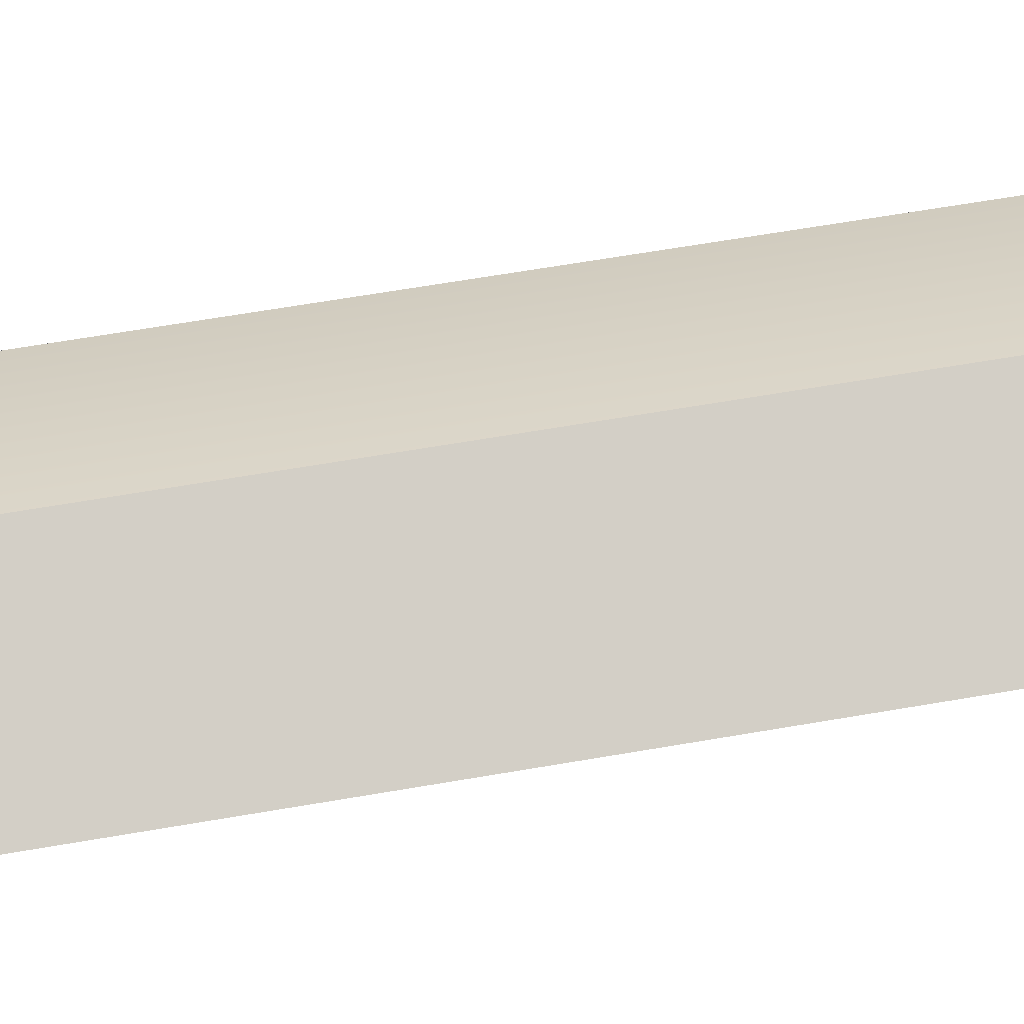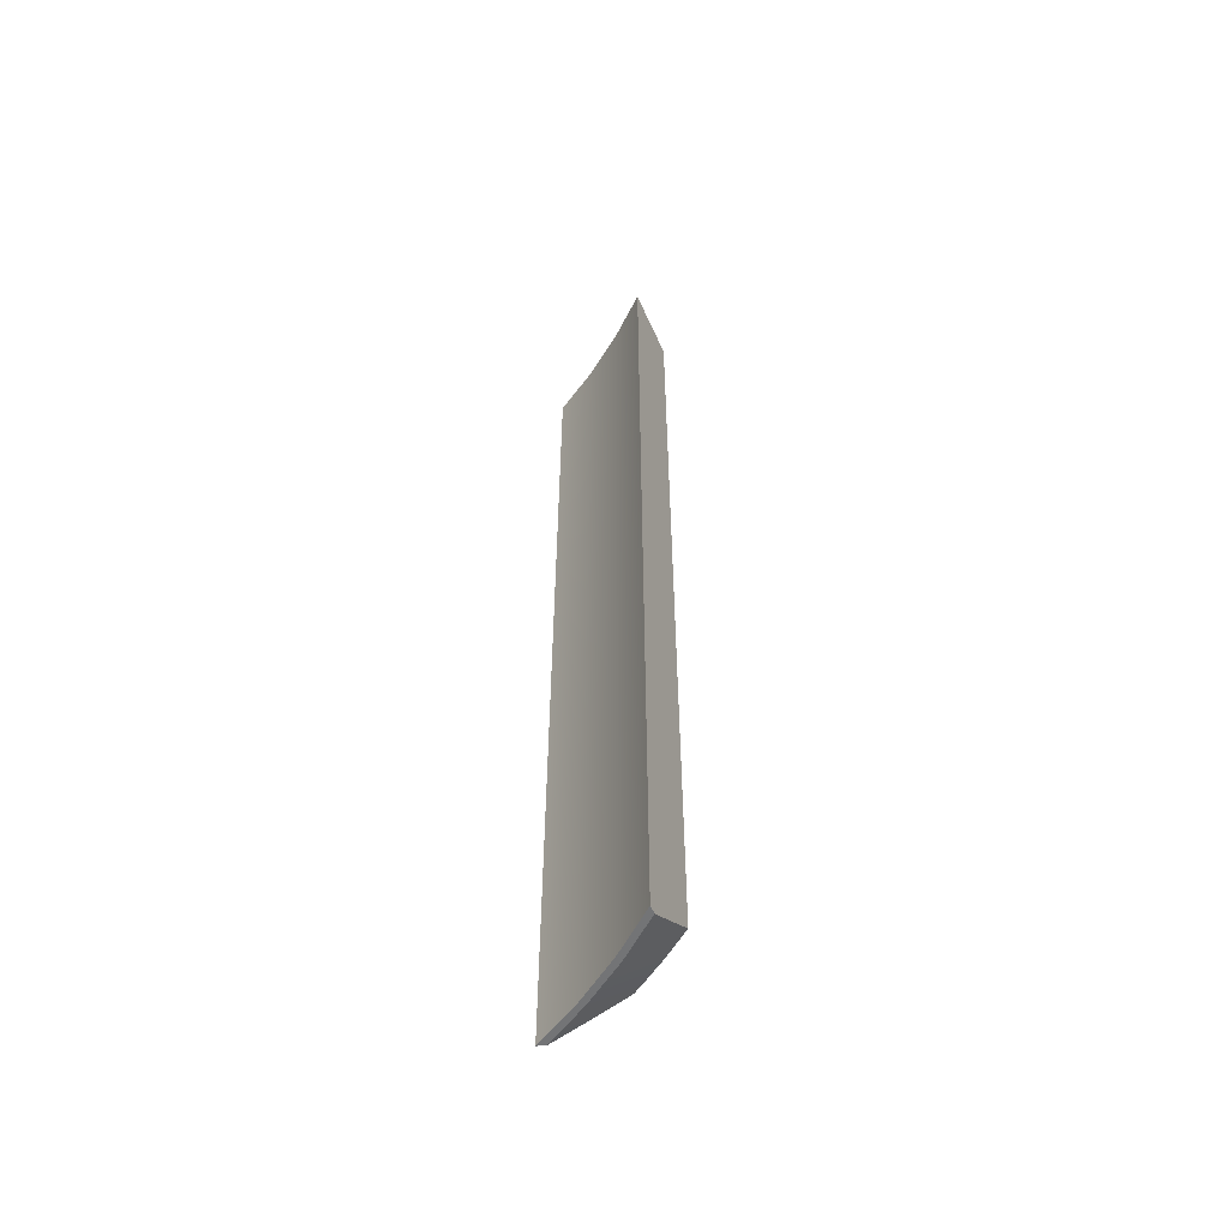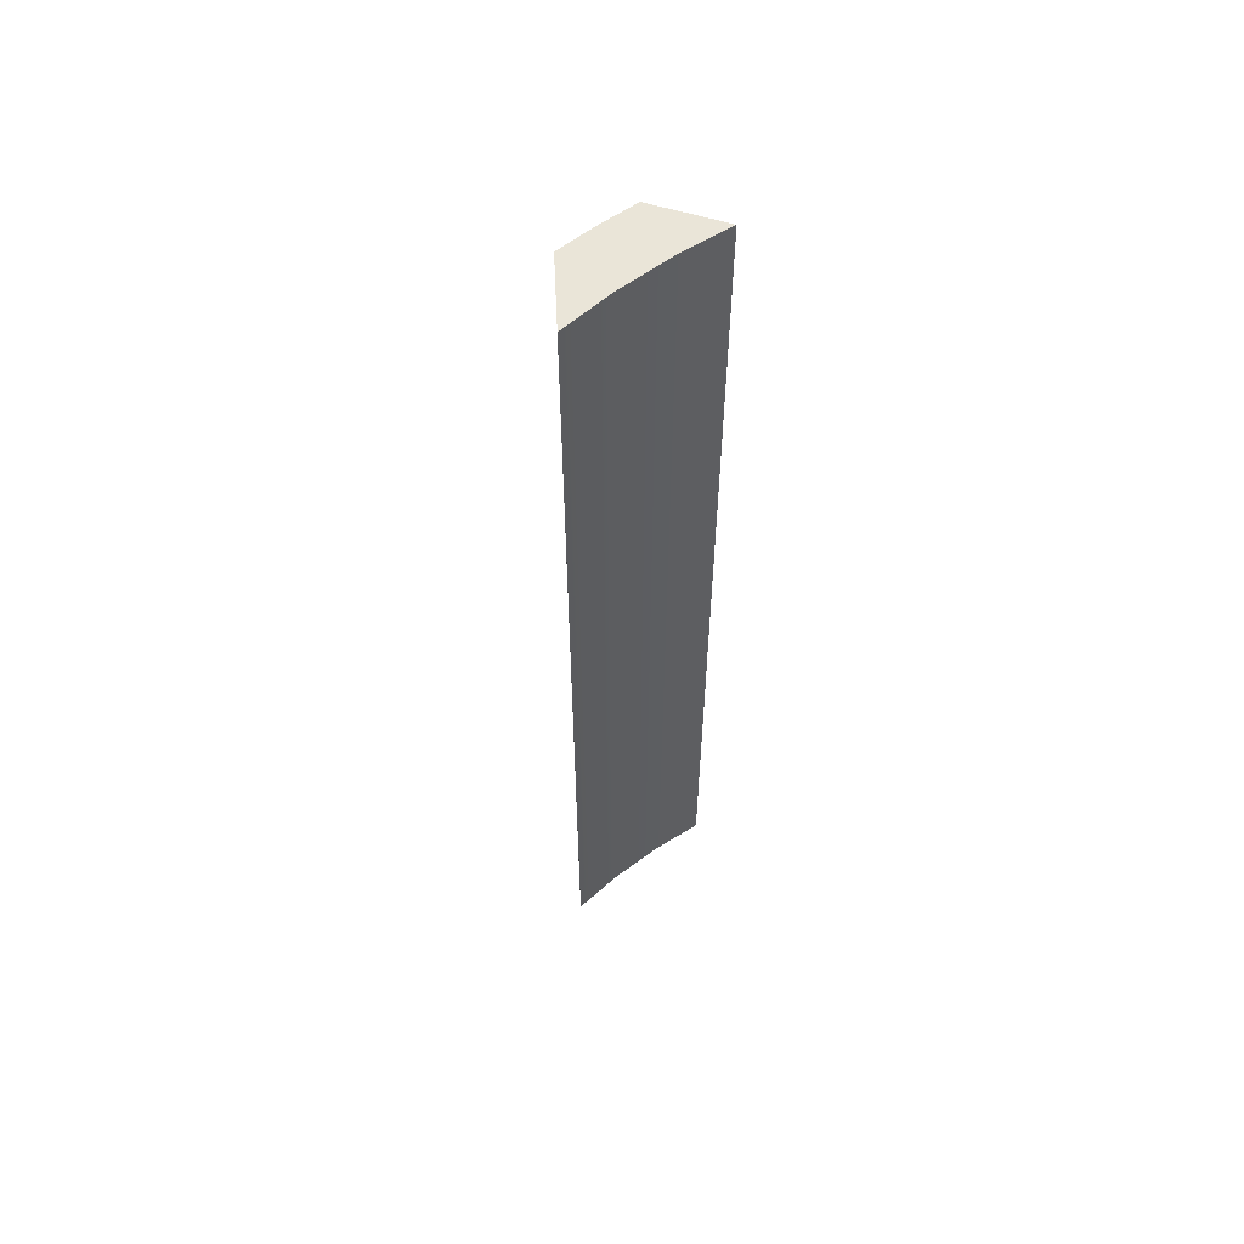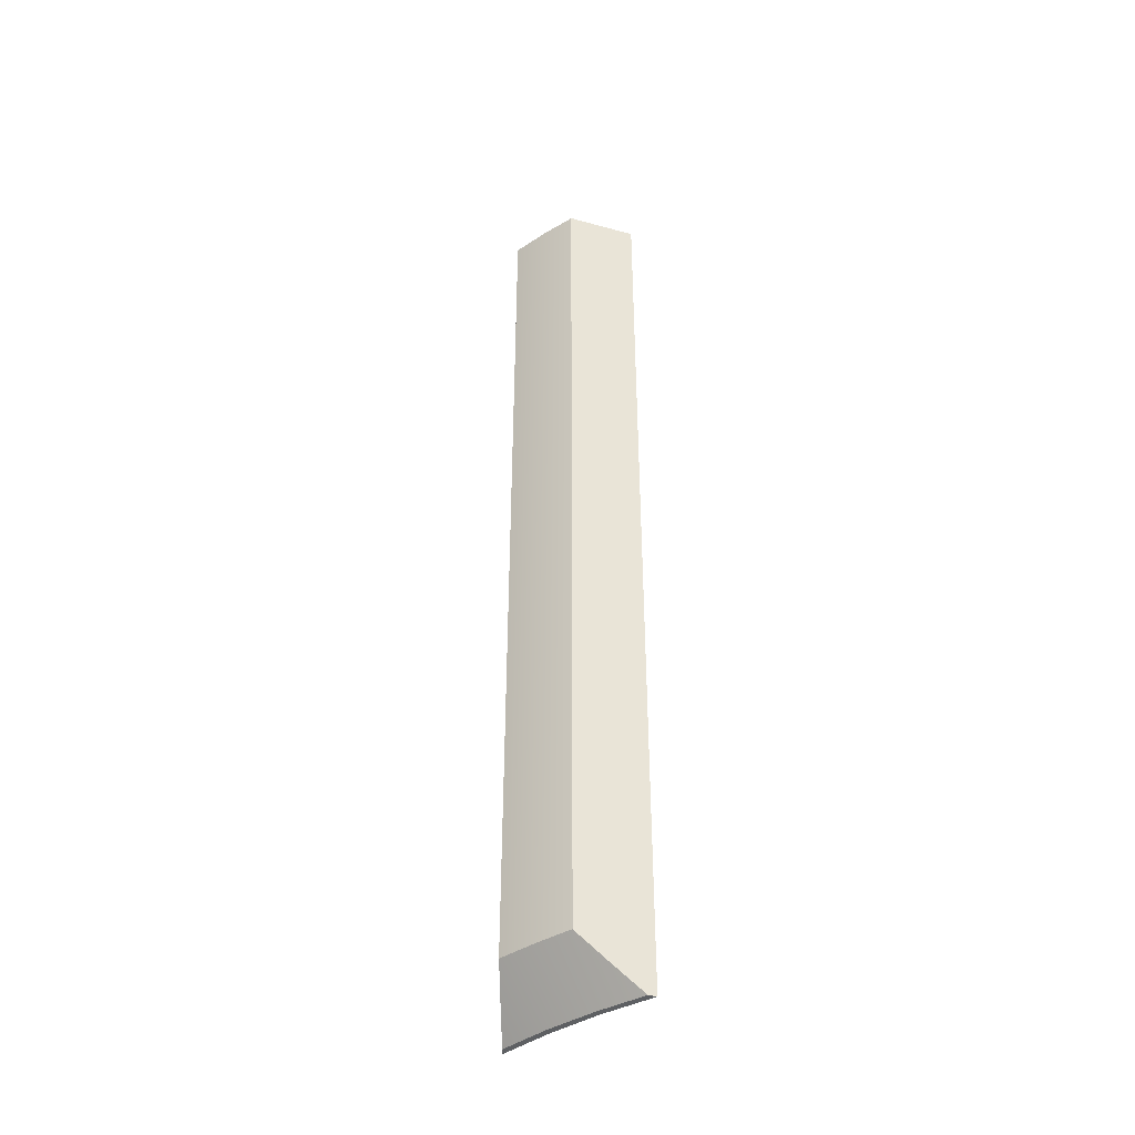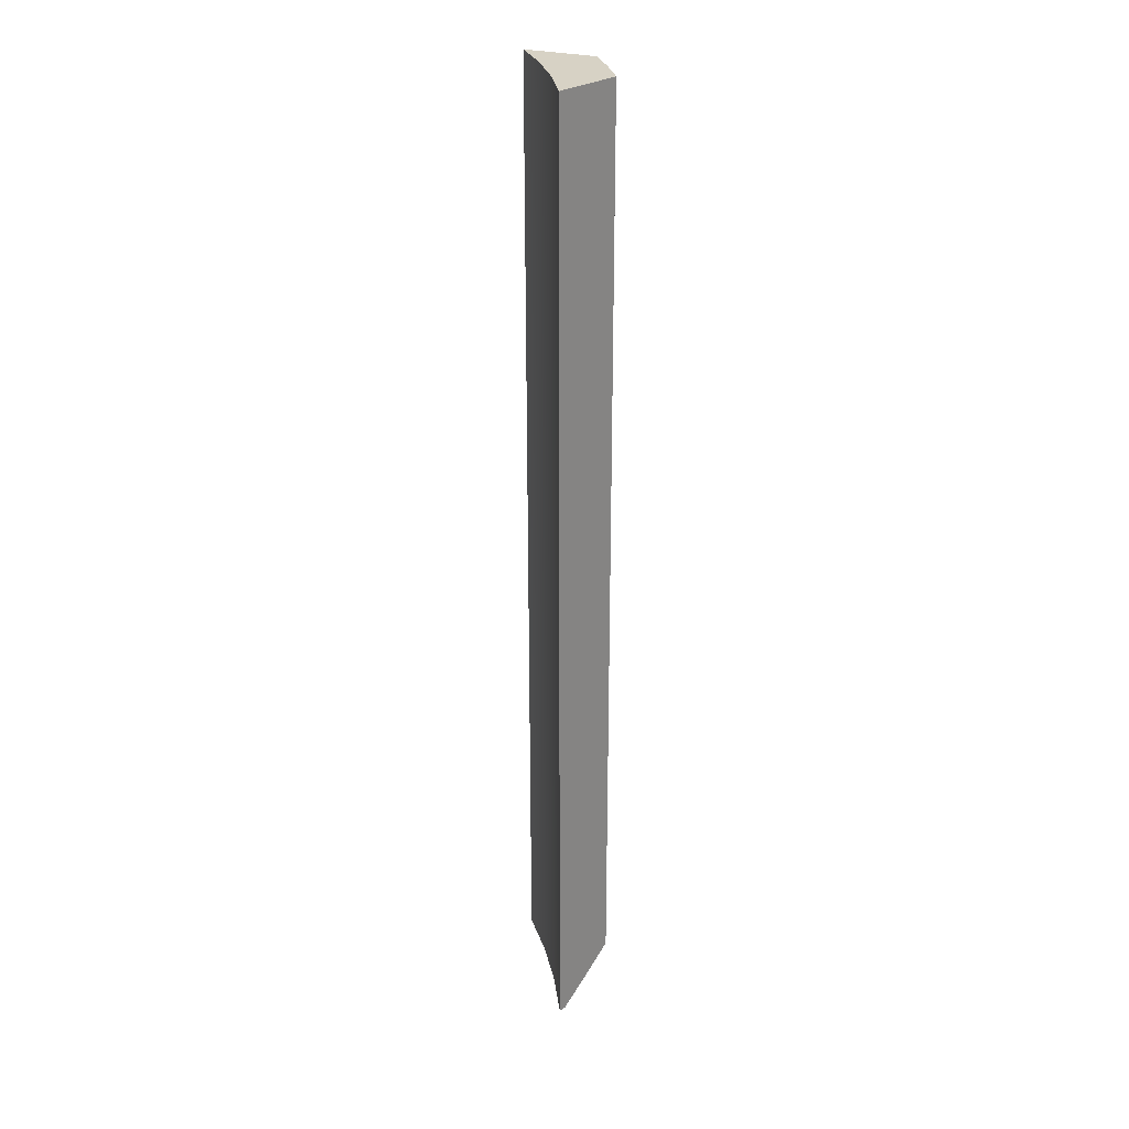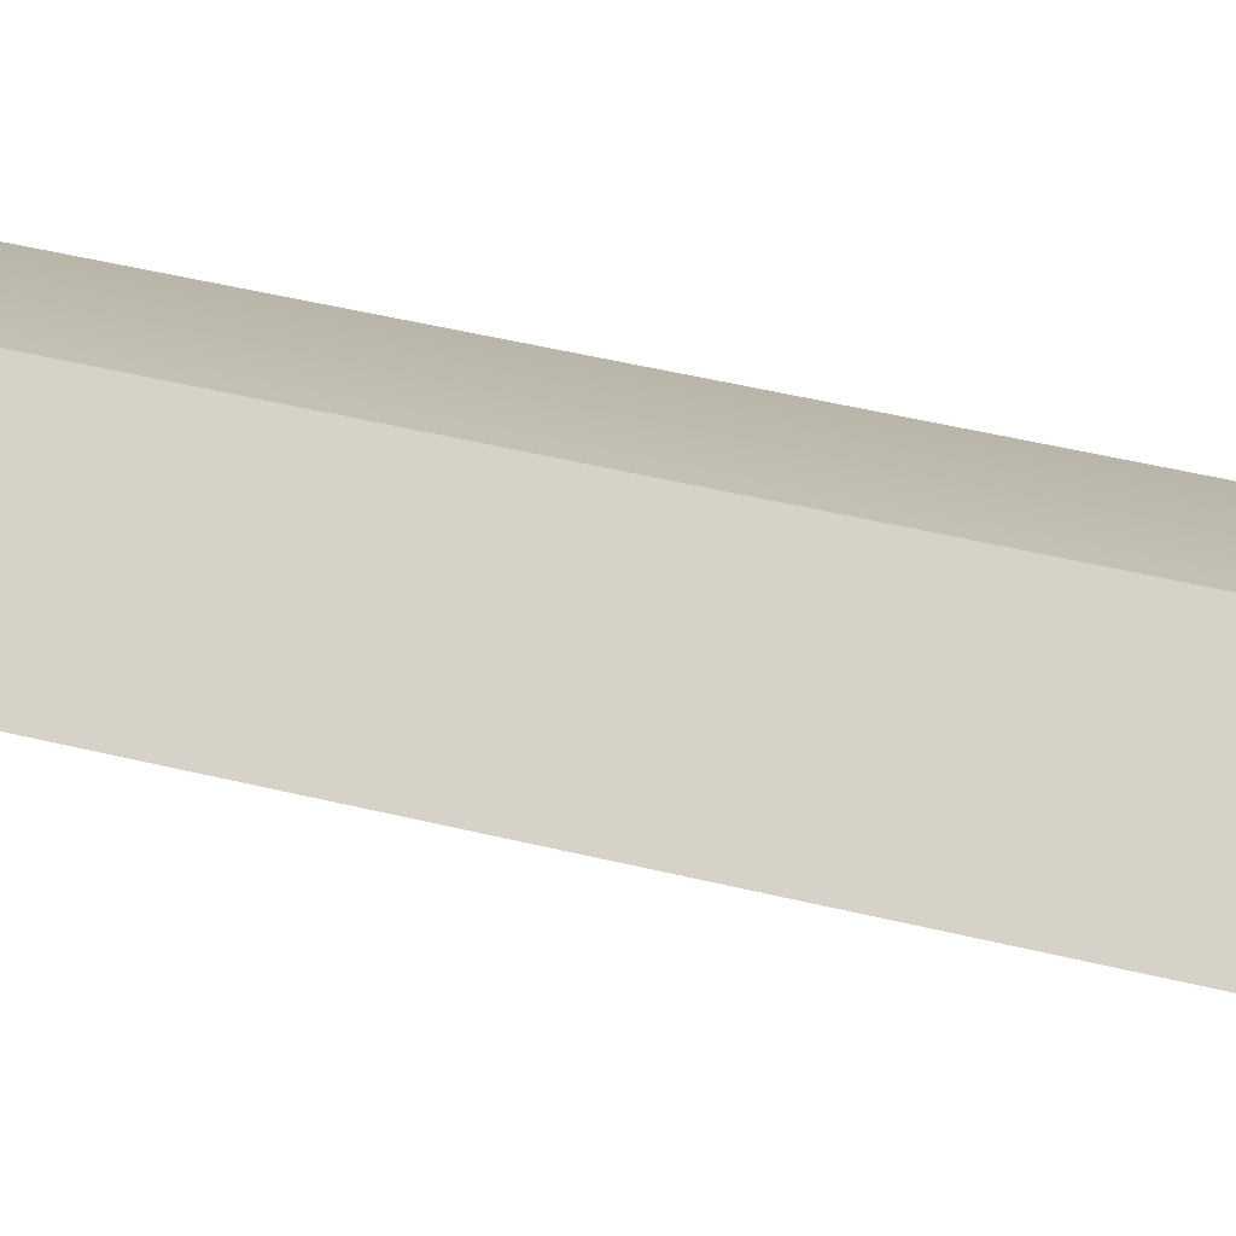
<metadata>
{"format":"obj","ext":"obj","renderer":"f3d","projection":"perspective","resolution":1024,"background":"white","views":[{"elev":42.0,"azim":-103.2,"up":"+Y"},{"elev":-56.2,"azim":44.4,"up":"+Z"},{"elev":58.9,"azim":-52.0,"up":"+Z"},{"elev":-42.1,"azim":-157.5,"up":"+Z"},{"elev":27.4,"azim":63.9,"up":"+Z"},{"elev":28.3,"azim":-66.8,"up":"+Y"}]}
</metadata>
<code>
g body_1
v -0.009609 0.002543 -0.0394
v -0.009399 0.002489 -0.0394
v -0.009447 0.002736 -0.0394
v -0.009297 0.002693 -0.0394
v -0.0096 0.002771 -0.0394
v -0.009823 0.002579 -0.0394
v -0.009194 0.002418 -0.0394
v -0.009399 0.002489 -0.0434
v -0.009194 0.002418 -0.0434
v -0.009194 0.002418 -0.0394
v -0.009609 0.002543 -0.0434
v -0.009399 0.002489 -0.0394
v -0.009823 0.002579 -0.0434
v -0.009609 0.002543 -0.0394
v -0.009823 0.002579 -0.0394
v -0.009823 0.002579 -0.0394
v -0.0097 0.002685 -0.0433
v -0.009798 0.002601 -0.0434
v -0.0096 0.002771 -0.0394
v -0.0096 0.002771 -0.0432
v -0.009823 0.002579 -0.0434
v -0.009194 0.002418 -0.0394
v -0.009251 0.00257 -0.0433
v -0.009297 0.002693 -0.0432
v -0.009194 0.002418 -0.0434
v -0.009206 0.002449 -0.0434
v -0.009297 0.002693 -0.0394
v -0.009609 0.002543 -0.0434
v -0.009598 0.002566 -0.0434
v -0.009398 0.002515 -0.0434
v -0.009399 0.002489 -0.0434
v -0.009206 0.002449 -0.0434
v -0.009823 0.002579 -0.0434
v -0.009798 0.002601 -0.0434
v -0.009194 0.002418 -0.0434
v -0.009447 0.002736 -0.0394
v -0.009447 0.002736 -0.0432
v -0.009556 0.002762 -0.0432
v -0.0096 0.002771 -0.0394
v -0.009297 0.002693 -0.0394
v -0.00934 0.002706 -0.0432
v -0.009297 0.002693 -0.0432
v -0.0096 0.002771 -0.0432
v -0.009398 0.002515 -0.0434
v -0.009598 0.002566 -0.0434
v -0.009447 0.002736 -0.0432
v -0.009556 0.002762 -0.0432
v -0.0097 0.002685 -0.0433
v -0.0096 0.002771 -0.0432
v -0.009798 0.002601 -0.0434
v -0.00934 0.002706 -0.0432
v -0.009297 0.002693 -0.0432
v -0.009251 0.00257 -0.0433
v -0.009206 0.002449 -0.0434
f 3 2 4
f 1 5 6
f 1 3 5
f 4 2 7
f 3 1 2
f 28 34 29
f 28 30 31
f 31 32 35
f 34 28 33
f 32 31 30
f 30 28 29
f 12 11 8
f 14 13 11
f 13 14 15
f 11 12 14
f 8 10 12
f 10 8 9
f 20 16 19
f 16 20 17
f 16 18 21
f 18 16 17
f 26 22 25
f 24 22 23
f 22 26 23
f 22 24 27
f 39 38 43
f 36 38 39
f 41 36 40
f 41 40 42
f 36 41 37
f 38 36 37
f 45 49 47
f 44 53 54
f 44 52 53
f 52 44 51
f 48 45 50
f 49 45 48
f 46 45 47
f 46 44 45
f 44 46 51

</code>
